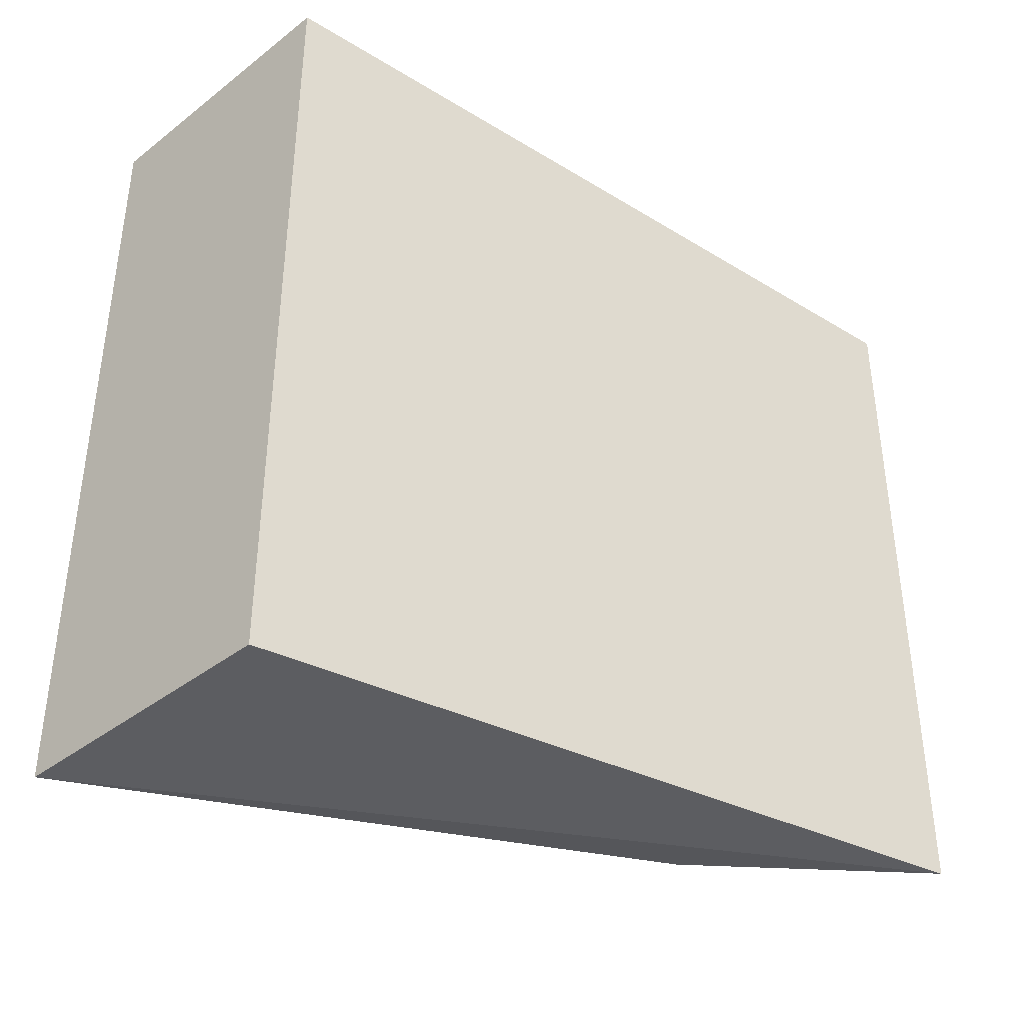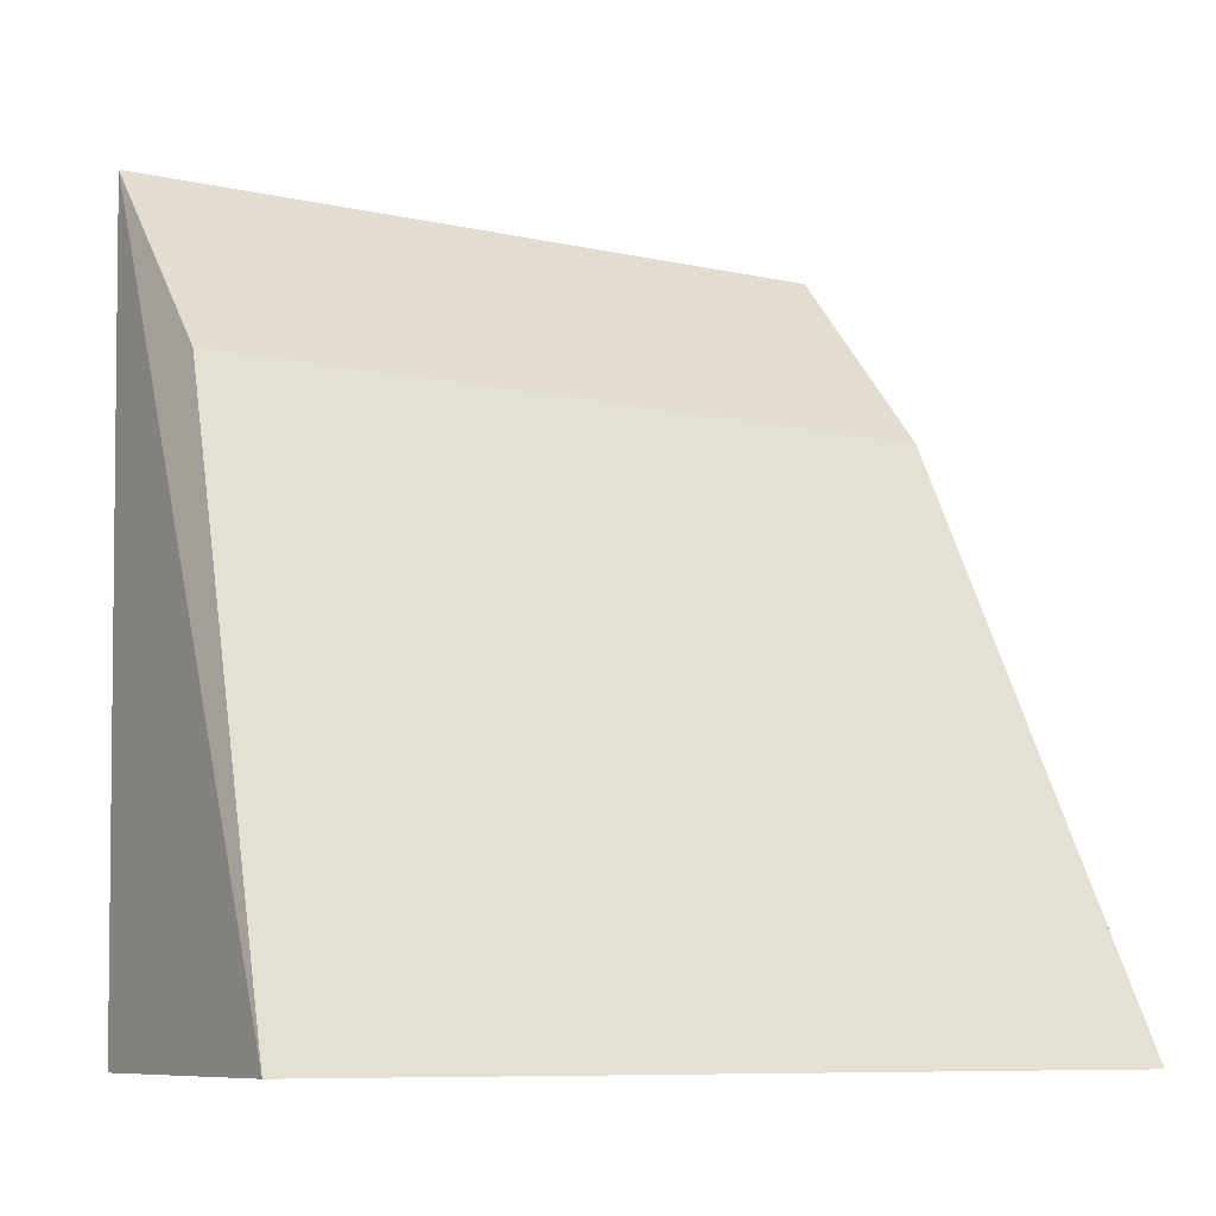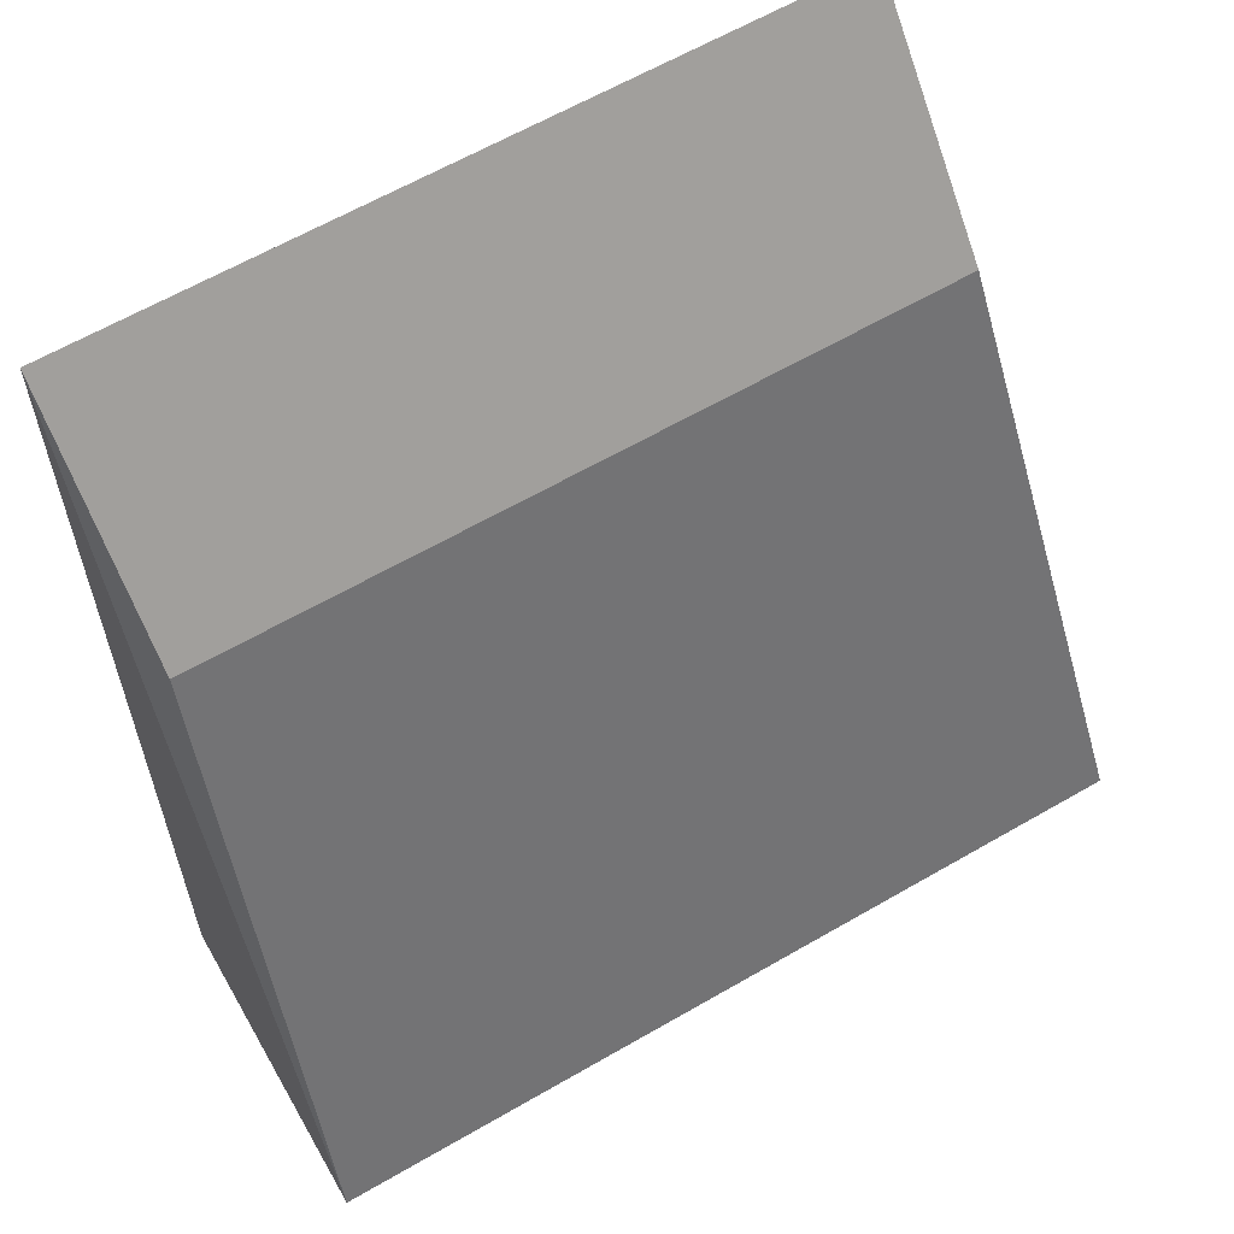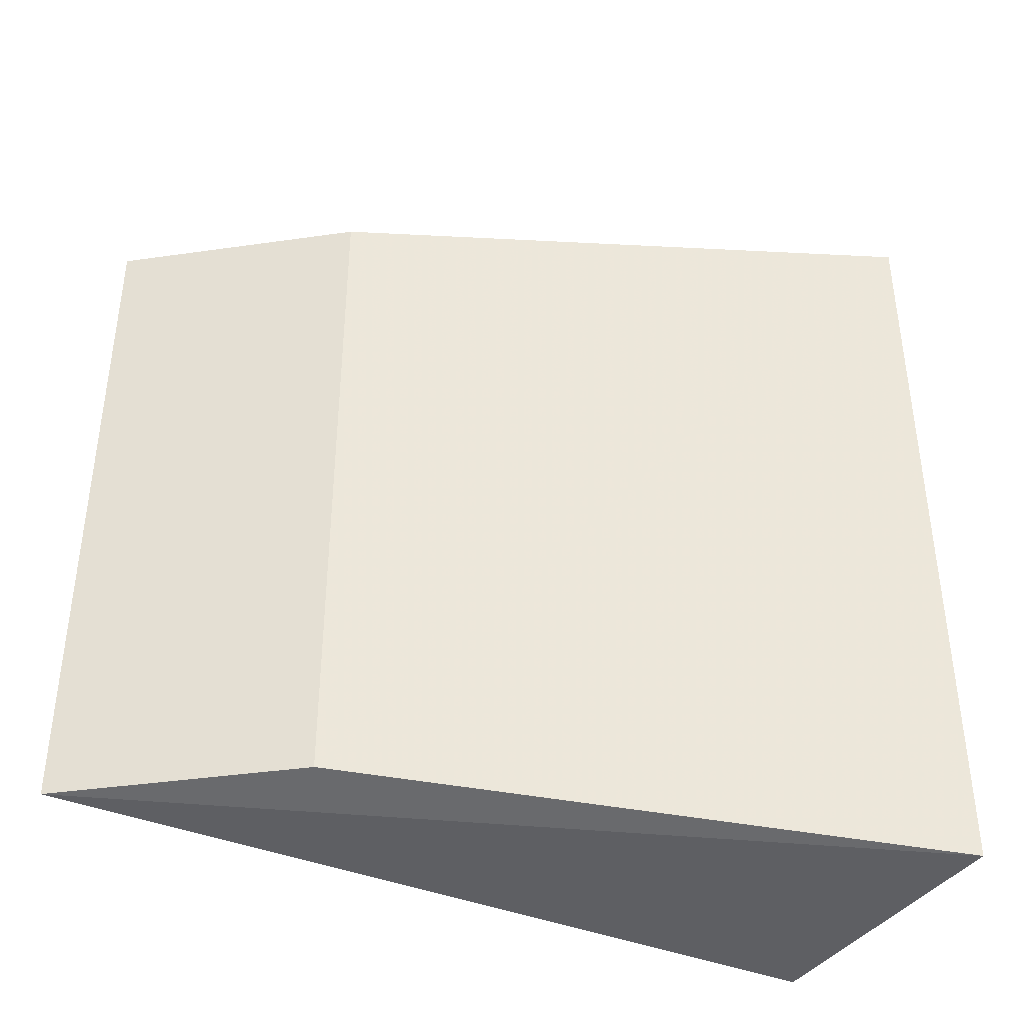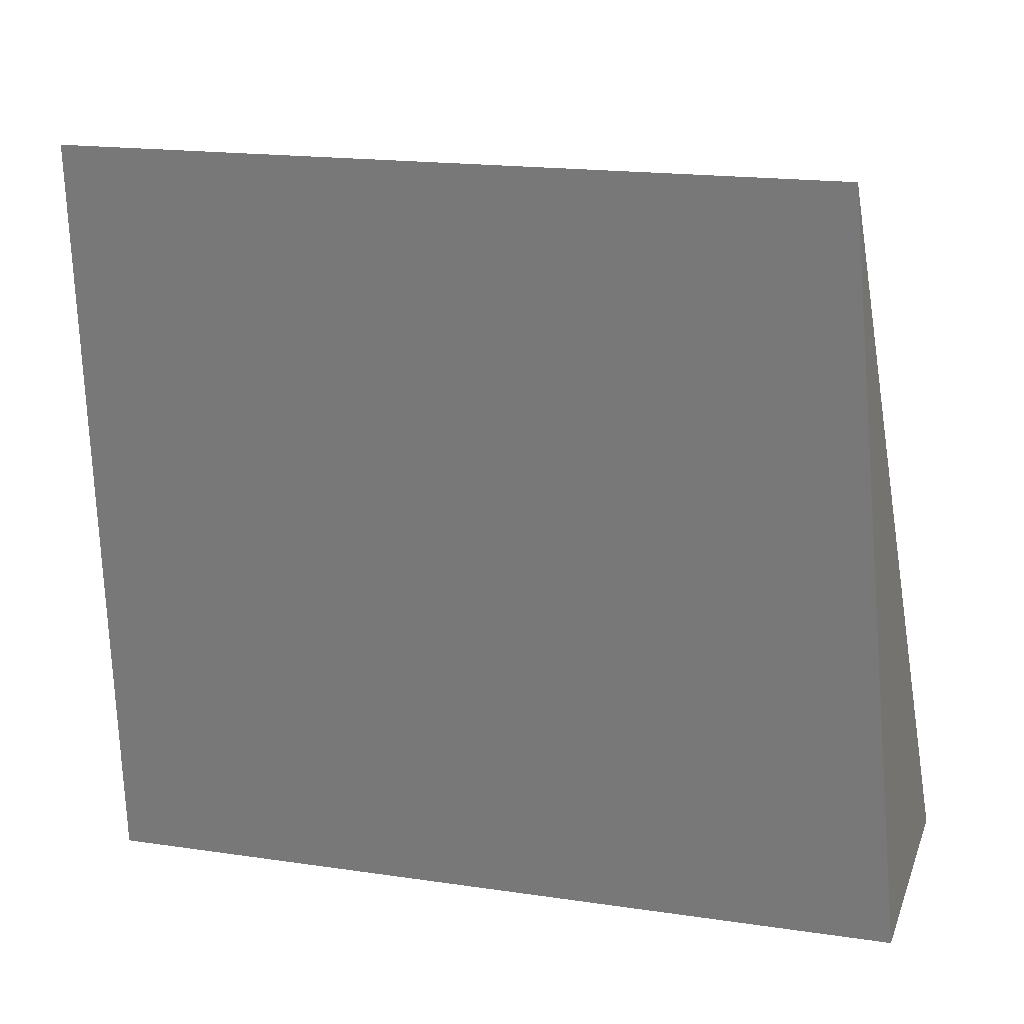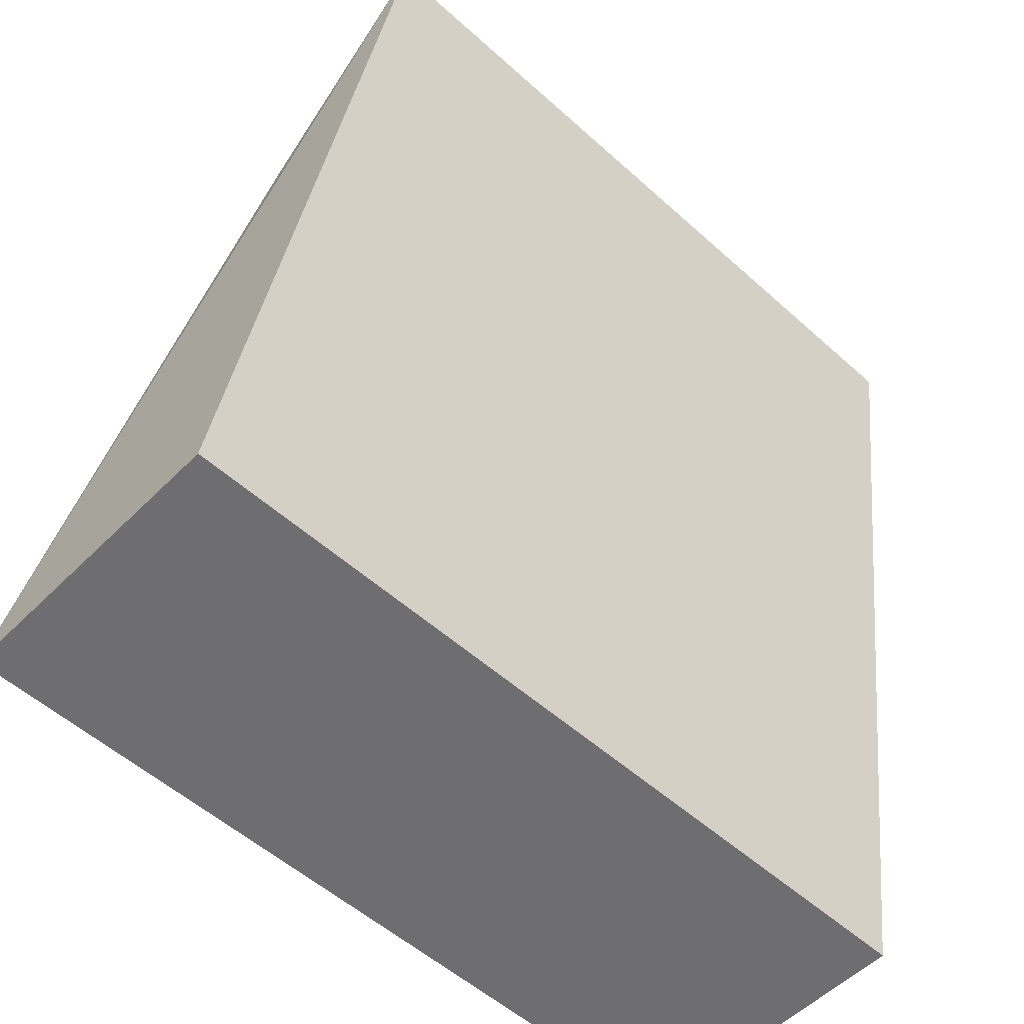
<metadata>
{"format":"obj","ext":"obj","renderer":"f3d","projection":"perspective","resolution":1024,"background":"white","views":[{"elev":-39.3,"azim":-136.1,"up":"+Y"},{"elev":-8.6,"azim":59.0,"up":"+Z"},{"elev":64.0,"azim":59.9,"up":"+Z"},{"elev":-40.1,"azim":57.8,"up":"+Y"},{"elev":17.6,"azim":-73.6,"up":"+Z"},{"elev":-54.4,"azim":-133.6,"up":"+Z"}]}
</metadata>
<code>
v 0.1944 -0.01885 0.4264
v 0.2173 -0.0212 0.3864
v 0.2036 -0.01885 0.4162
v 0.1944 0.01885 0.4264
v 0.2022 0.0212 0.3864
v 0.2173 0.0212 0.3864
v 0.2022 -0.0212 0.3864
v 0.2036 0.01885 0.4162
f 1 2 3
f 1 3 4
f 5 1 4
f 6 3 2
f 6 5 4
f 6 2 5
f 7 5 2
f 7 2 1
f 7 1 5
f 8 6 4
f 8 4 3
f 8 3 6

</code>
